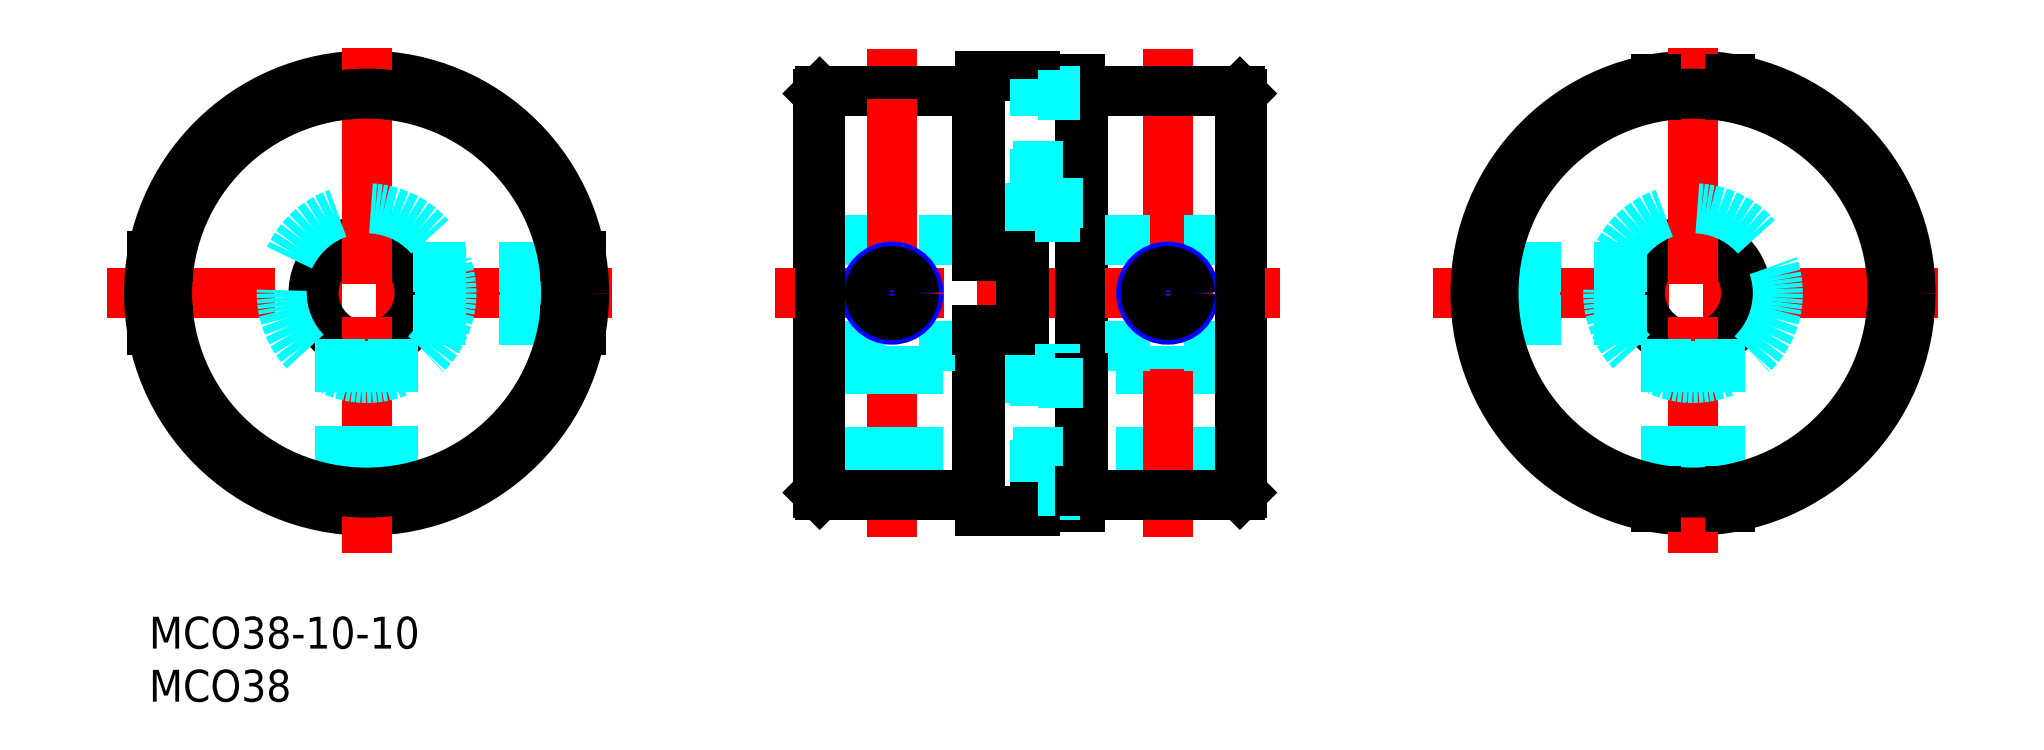
<metadata>
{"format":"dxf","ext":"dxf","renderer":"ezdxf+matplotlib","layout":"modelspace","background":"white","min_lineweight":24,"dpi":150}
</metadata>
<code>
0
SECTION
2
ENTITIES
0
INSERT
8
MSM_CONTINUOUS
2
*U12
10
0
20
0
30
0
0
INSERT
8
MSM_CONTINUOUS
2
*U13
10
0
20
0
30
0
0
LINE
8
MSM_CENTER
10
121
20
30.5
30
0
11
170
21
30.5
31
0
0
CIRCLE
8
MSM_CONTINUOUS
10
145.5
20
30.5
30
0
40
5
0
CIRCLE
8
MSM_CONTINUOUS
10
145.5
20
30.5
30
0
40
20.5
0
CIRCLE
8
MSM_CONTINUOUS
10
145.5
20
30.5
30
0
40
19
0
LINE
8
MSM_DASHED
10
93.5
20
11.5
30
0
11
93.5
21
25.5
31
0
0
LINE
8
MSM_DASHED
10
93.93
20
11.5
30
0
11
93.93
21
25.5
31
0
0
LINE
8
MSM_DASHED
10
98.07
20
11.5
30
0
11
98.07
21
25.5
31
0
0
LINE
8
MSM_DASHED
10
98.5
20
11.5
30
0
11
98.5
21
25.5
31
0
0
LINE
8
MSM_CENTER
10
96
20
7.5
30
0
11
96
21
53.5
31
0
0
LINE
8
MSM_CONTINUOUS
10
78
20
11.5
30
0
11
78
21
27
31
0
0
LINE
8
MSM_CONTINUOUS
10
88
20
11.83
30
0
11
88
21
49.17
31
0
0
LINE
8
MSM_CONTINUOUS
10
63
20
49.3
30
0
11
63
21
11.7
31
0
0
LINE
8
MSM_CONTINUOUS
10
103
20
11.7
30
0
11
103
21
49.3
31
0
0
LINE
8
MSM_CONTINUOUS
10
63.2
20
49.5
30
0
11
78
21
49.5
31
0
0
LINE
8
MSM_DASHED
10
63
20
35.5
30
0
11
78
21
35.5
31
0
0
LINE
8
MSM_DASHED
10
63
20
25.5
30
0
11
78
21
25.5
31
0
0
LINE
8
MSM_CENTER
10
59
20
30.5
30
0
11
107
21
30.5
31
0
0
LINE
8
MSM_CONTINUOUS
10
78
20
34
30
0
11
78
21
49.5
31
0
0
LINE
8
MSM_DASHED
10
88
20
35.5
30
0
11
103
21
35.5
31
0
0
LINE
8
MSM_CONTINUOUS
10
82.2
20
27
30
0
11
82.2
21
34
31
0
0
LINE
8
MSM_CONTINUOUS
10
78
20
27
30
0
11
82.5
21
27
31
0
0
LINE
8
MSM_DASHED
10
83.5
20
38.5
30
0
11
78.3
21
38.5
31
0
0
LINE
8
MSM_CONTINUOUS
10
78
20
34
30
0
11
82.5
21
34
31
0
0
LINE
8
MSM_CONTINUOUS
10
102.8
20
49.5
30
0
11
87.7
21
49.5
31
0
0
LINE
8
MSM_CONTINUOUS
10
83.5
20
51
30
0
11
78.3
21
51
31
0
0
LINE
8
MSM_CENTER
10
145.5
20
6
30
0
11
145.5
21
55
31
0
0
LINE
8
MSM_DASHED
10
88
20
25.5
30
0
11
103
21
25.5
31
0
0
LINE
8
MSM_DASHED
10
83.5
20
22.5
30
0
11
78.3
21
22.5
31
0
0
LINE
8
MSM_CENTER
10
70
20
7.5
30
0
11
70
21
53.5
31
0
0
LINE
8
MSM_DASHED
10
67.5
20
11.5
30
0
11
67.5
21
25.5
31
0
0
LINE
8
MSM_DASHED
10
67.93
20
11.5
30
0
11
67.93
21
25.5
31
0
0
LINE
8
MSM_DASHED
10
72.5
20
11.5
30
0
11
72.5
21
25.5
31
0
0
LINE
8
MSM_DASHED
10
72.07
20
11.5
30
0
11
72.07
21
25.5
31
0
0
LINE
8
MSM_CONTINUOUS
10
83.5
20
10
30
0
11
78.3
21
10
31
0
0
LINE
8
MSM_CONTINUOUS
10
63.2
20
11.5
30
0
11
78
21
11.5
31
0
0
LINE
8
MSM_CONTINUOUS
10
102.8
20
11.5
30
0
11
87.7
21
11.5
31
0
0
CIRCLE
8
MSM_NARROW
10
70
20
30.5
30
0
40
2.5
0
CIRCLE
8
MSM_CONTINUOUS
10
70
20
30.5
30
0
40
2.067
0
CIRCLE
8
MSM_NARROW
10
96
20
30.5
30
0
40
2.5
0
CIRCLE
8
MSM_CONTINUOUS
10
96
20
30.5
30
0
40
2.067
0
LINE
8
MSM_DASHED
10
126.7
20
33
30
0
11
141.2
21
33
31
0
0
LINE
8
MSM_DASHED
10
126.6
20
32.57
30
0
11
140.9
21
32.57
31
0
0
LINE
8
MSM_DASHED
10
126.6
20
28.43
30
0
11
140.9
21
28.43
31
0
0
LINE
8
MSM_DASHED
10
126.7
20
28
30
0
11
141.2
21
28
31
0
0
LINE
8
MSM_DASHED
10
148
20
11.67
30
0
11
148
21
26.17
31
0
0
LINE
8
MSM_DASHED
10
147.6
20
11.61
30
0
11
147.6
21
25.95
31
0
0
LINE
8
MSM_DASHED
10
143.4
20
11.61
30
0
11
143.4
21
25.95
31
0
0
LINE
8
MSM_DASHED
10
143
20
11.67
30
0
11
143
21
26.17
31
0
0
LINE
8
MSM_CONTINUOUS
10
87.7
20
10.3
30
0
11
87.7
21
50.7
31
0
0
LINE
8
MSM_CONTINUOUS
10
78.3
20
34
30
0
11
78.3
21
51
31
0
0
LINE
8
MSM_CONTINUOUS
10
78.3
20
10
30
0
11
78.3
21
27
31
0
0
LINE
8
MSM_CONTINUOUS
10
82.5
20
27
30
0
11
82.5
21
34
31
0
0
LINE
8
MSM_CONTINUOUS
10
142
20
49.17
30
0
11
142
21
50.7
31
0
0
LINE
8
MSM_CONTINUOUS
10
149
20
49.17
30
0
11
149
21
50.7
31
0
0
LINE
8
MSM_CONTINUOUS
10
149
20
11.83
30
0
11
149
21
10.3
31
0
0
LINE
8
MSM_CONTINUOUS
10
142
20
11.83
30
0
11
142
21
10.3
31
0
0
LINE
8
MSM_DASHED
10
83.8
20
11.5
30
0
11
83.8
21
22.51
31
0
0
LINE
8
MSM_DASHED
10
83.5
20
10.3
30
0
11
83.5
21
23.31
31
0
0
LINE
8
MSM_CONTINUOUS
10
87.7
20
10.3
30
0
11
83.5
21
10.3
31
0
0
LINE
8
MSM_DASHED
10
83.8
20
11.5
30
0
11
87.7
21
11.5
31
0
0
LINE
8
MSM_CONTINUOUS
10
83.5
20
10.3
30
0
11
83.5
21
10
31
0
0
LINE
8
MSM_CONTINUOUS
10
87.7
20
50.7
30
0
11
83.5
21
50.7
31
0
0
LINE
8
MSM_DASHED
10
87.7
20
49.5
30
0
11
83.8
21
49.5
31
0
0
LINE
8
MSM_CONTINUOUS
10
83.5
20
51
30
0
11
83.5
21
50.7
31
0
0
LINE
8
MSM_DASHED
10
87.7
20
11.83
30
0
11
83.8
21
11.83
31
0
0
CIRCLE
8
MSM_DASHED
10
145.5
20
30.5
30
0
40
8
0
LINE
8
MSM_CONTINUOUS
10
88
20
11.83
30
0
11
87.7
21
11.83
31
0
0
LINE
8
MSM_DASHED
10
87.7
20
23.31
30
0
11
83.5
21
23.31
31
0
0
LINE
8
MSM_DASHED
10
87.7
20
23.31
30
0
11
83.5
21
23.31
31
0
0
LINE
8
MSM_CONTINUOUS
10
88
20
49.17
30
0
11
87.7
21
49.17
31
0
0
LINE
8
MSM_DASHED
10
83.8
20
49.17
30
0
11
87.7
21
49.17
31
0
0
LINE
8
MSM_DASHED
10
87.7
20
22.51
30
0
11
83.8
21
22.51
31
0
0
LINE
8
MSM_DASHED
10
87.7
20
23.31
30
0
11
83.5
21
23.31
31
0
0
LINE
8
MSM_CONTINUOUS
10
87.7
20
22.51
30
0
11
88
21
22.51
31
0
0
LINE
8
MSM_DASHED
10
87.7
20
37.69
30
0
11
83.5
21
37.69
31
0
0
LINE
8
MSM_DASHED
10
87.7
20
38.49
30
0
11
83.8
21
38.49
31
0
0
LINE
8
MSM_DASHED
10
88
20
39
30
0
11
83.8
21
39
31
0
0
LINE
8
MSM_DASHED
10
88
20
22
30
0
11
83.8
21
22
31
0
0
LINE
8
MSM_CONTINUOUS
10
87.7
20
38.49
30
0
11
87.75
21
38.49
31
0
0
LINE
8
MSM_CONTINUOUS
10
102.8
20
49.5
30
0
11
103
21
49.3
31
0
0
LINE
8
MSM_CONTINUOUS
10
103
20
11.7
30
0
11
102.8
21
11.5
31
0
0
LINE
8
MSM_CONTINUOUS
10
63.2
20
11.5
30
0
11
63
21
11.7
31
0
0
LINE
8
MSM_CONTINUOUS
10
63.2
20
49.5
30
0
11
63
21
49.3
31
0
0
LINE
8
MSM_CONTINUOUS
10
63.2
20
11.5
30
0
11
63.2
21
49.5
31
0
0
LINE
8
MSM_CONTINUOUS
10
102.8
20
11.5
30
0
11
102.8
21
49.5
31
0
0
CIRCLE
8
MSM_CONTINUOUS
10
145.5
20
30.5
30
0
40
18.8
0
LINE
8
MSM_DASHED
10
83.8
20
38.49
30
0
11
83.8
21
49.5
31
0
0
LINE
8
MSM_DASHED
10
83.5
20
37.69
30
0
11
83.5
21
50.7
31
0
0
LINE
8
MSM_CENTER
10
-4
20
30.5
30
0
11
45
21
30.5
31
0
0
CIRCLE
8
MSM_CONTINUOUS
10
20.5
20
30.5
30
0
40
5
0
CIRCLE
8
MSM_CONTINUOUS
10
20.5
20
30.5
30
0
40
20.5
0
CIRCLE
8
MSM_CONTINUOUS
10
20.5
20
30.5
30
0
40
19
0
LINE
8
MSM_CENTER
10
20.5
20
6
30
0
11
20.5
21
55
31
0
0
LINE
8
MSM_DASHED
10
39.33
20
33
30
0
11
24.83
21
33
31
0
0
LINE
8
MSM_DASHED
10
39.39
20
32.57
30
0
11
25.05
21
32.57
31
0
0
LINE
8
MSM_DASHED
10
39.39
20
28.43
30
0
11
25.05
21
28.43
31
0
0
LINE
8
MSM_DASHED
10
39.33
20
28
30
0
11
24.83
21
28
31
0
0
LINE
8
MSM_DASHED
10
23
20
11.67
30
0
11
23
21
26.17
31
0
0
LINE
8
MSM_DASHED
10
22.57
20
11.61
30
0
11
22.57
21
25.95
31
0
0
LINE
8
MSM_DASHED
10
18.43
20
11.61
30
0
11
18.43
21
25.95
31
0
0
LINE
8
MSM_DASHED
10
18
20
11.67
30
0
11
18
21
26.17
31
0
0
LINE
8
MSM_CONTINUOUS
10
39.17
20
34
30
0
11
40.7
21
34
31
0
0
LINE
8
MSM_CONTINUOUS
10
39.17
20
27
30
0
11
40.7
21
27
31
0
0
LINE
8
MSM_CONTINUOUS
10
1.825
20
34
30
0
11
0.301
21
34
31
0
0
LINE
8
MSM_CONTINUOUS
10
1.825
20
27
30
0
11
0.301
21
27
31
0
0
CIRCLE
8
MSM_DASHED
10
20.5
20
30.5
30
0
40
8
0
CIRCLE
8
MSM_CONTINUOUS
10
20.5
20
30.5
30
0
40
18.8
0
ENDSEC
0
EOF

</code>
